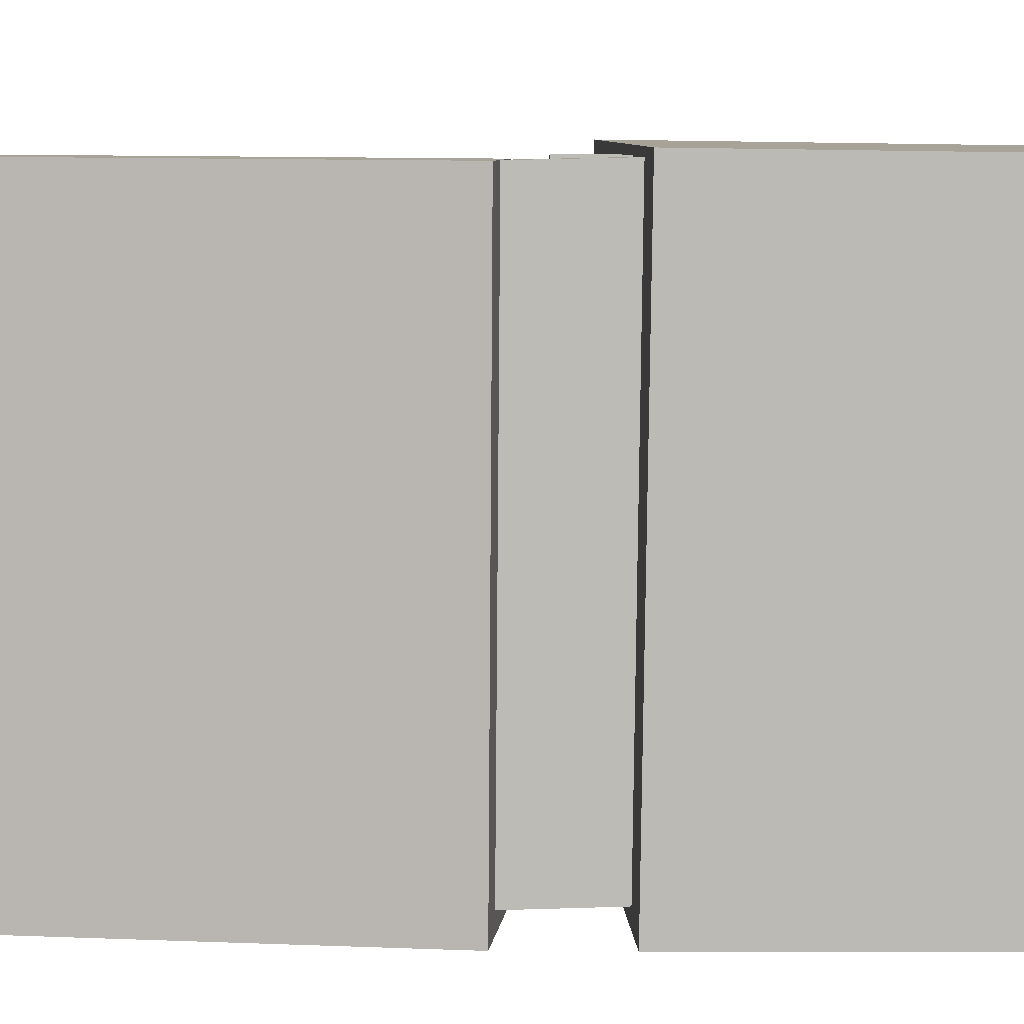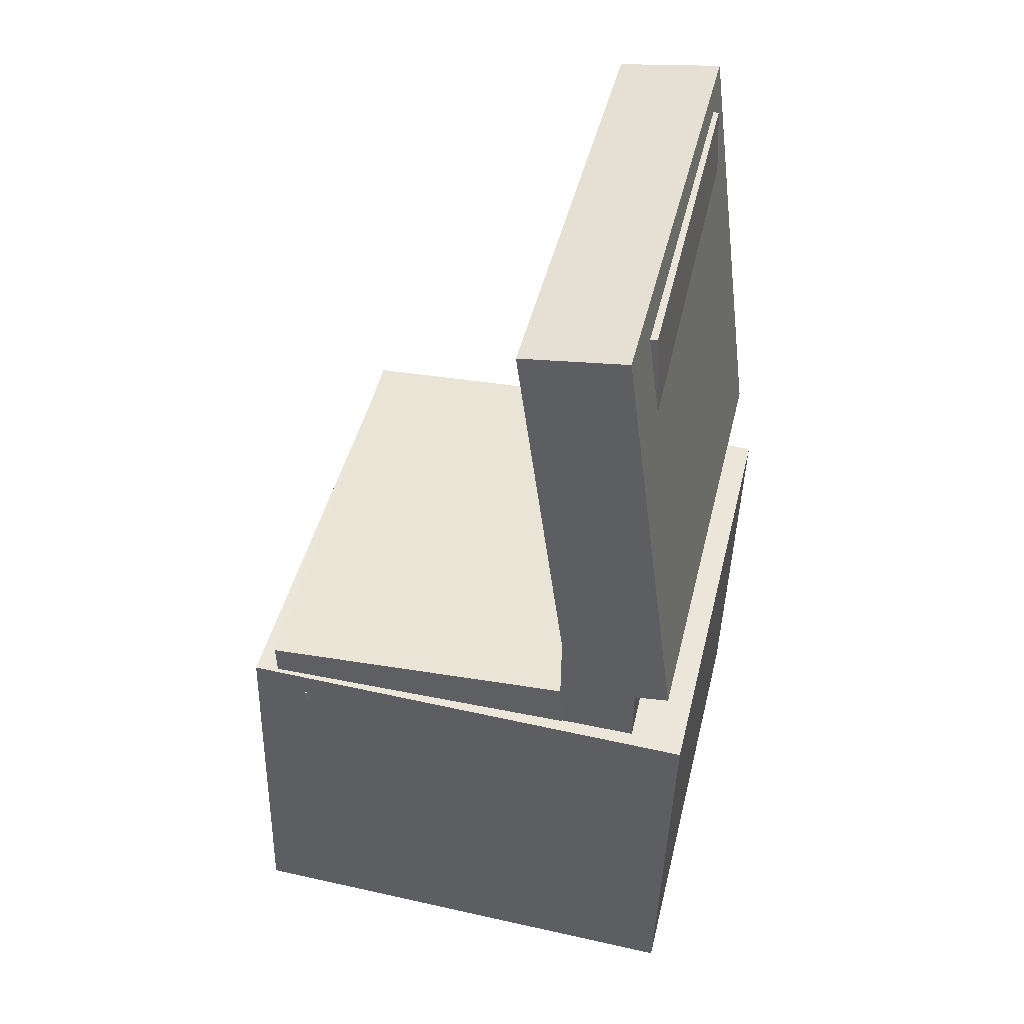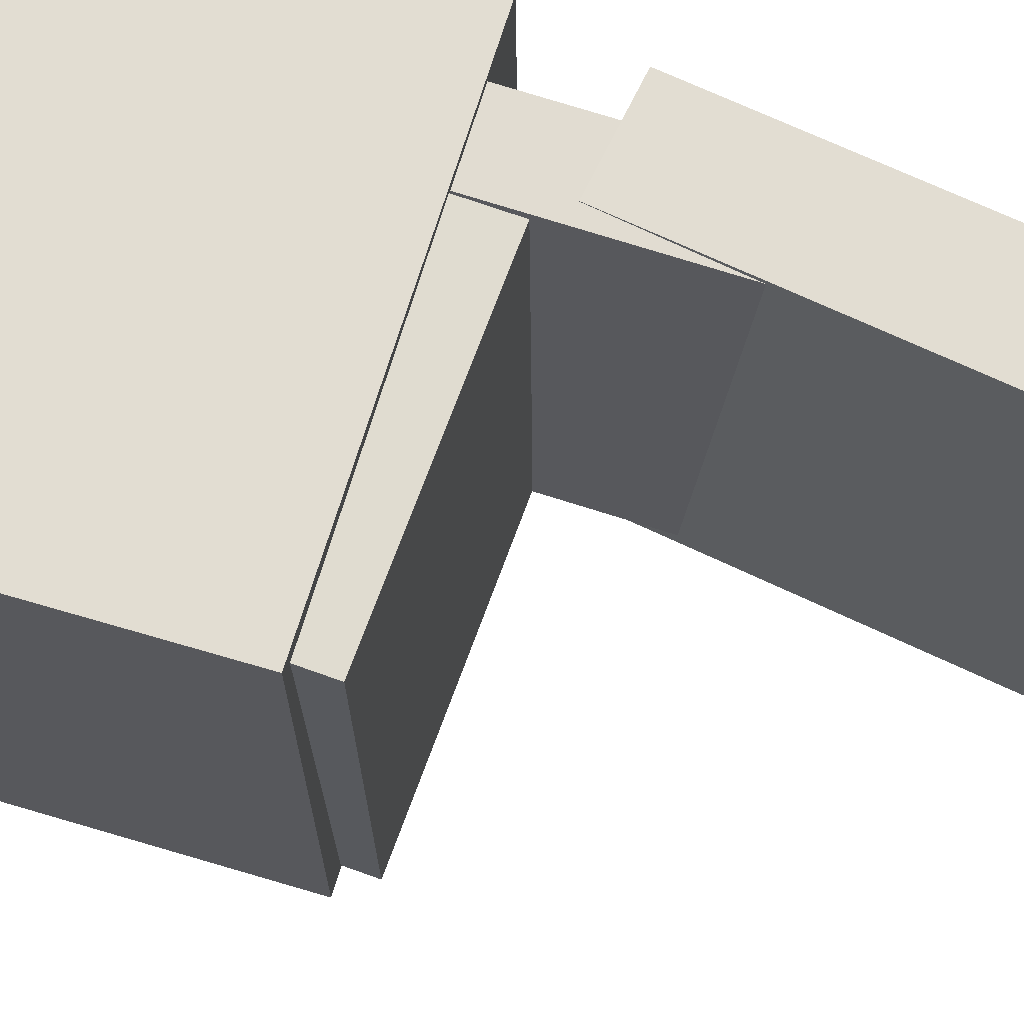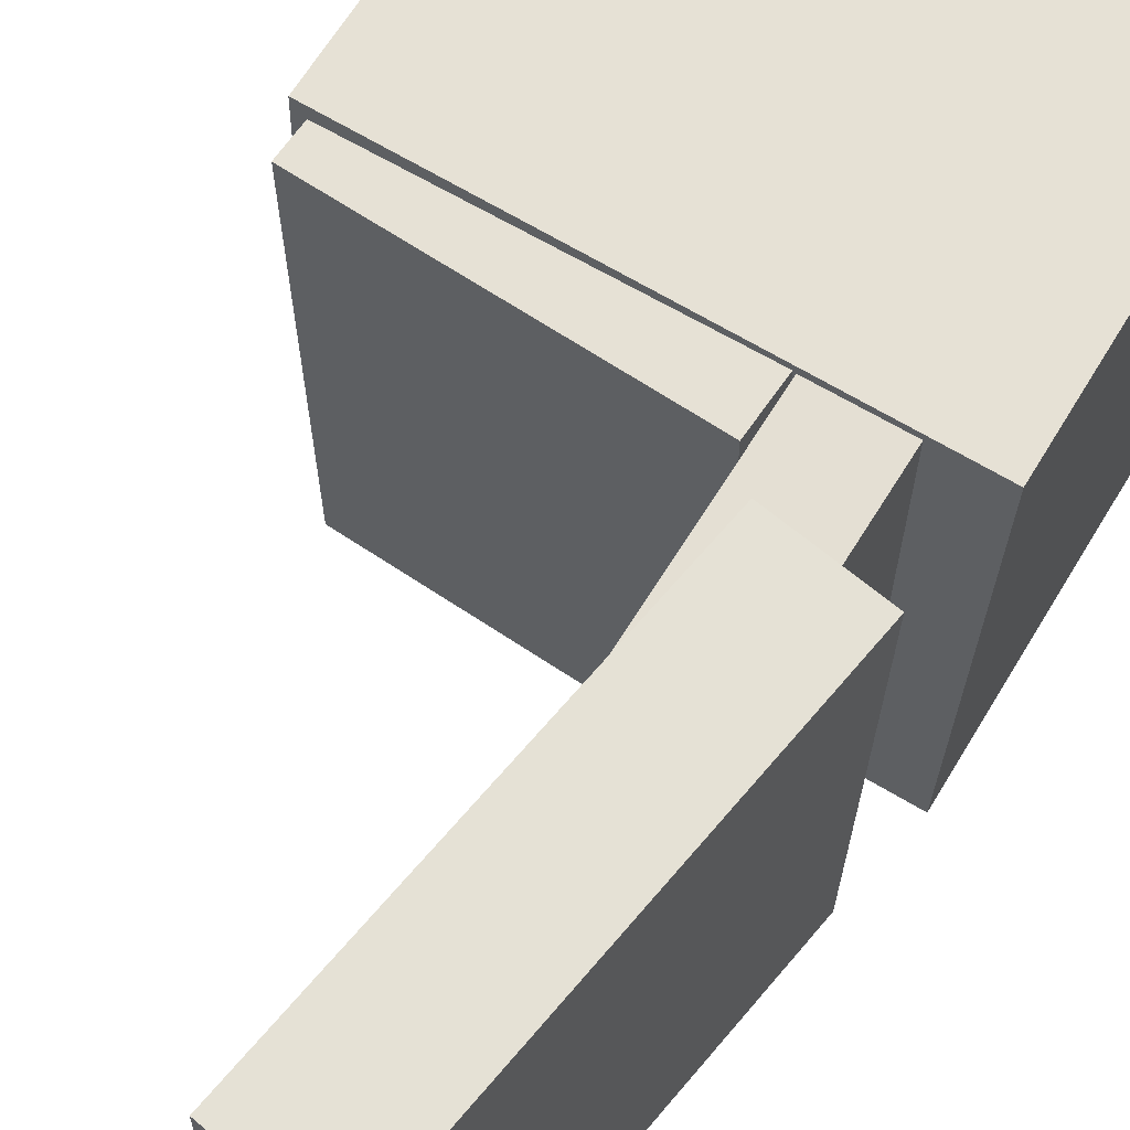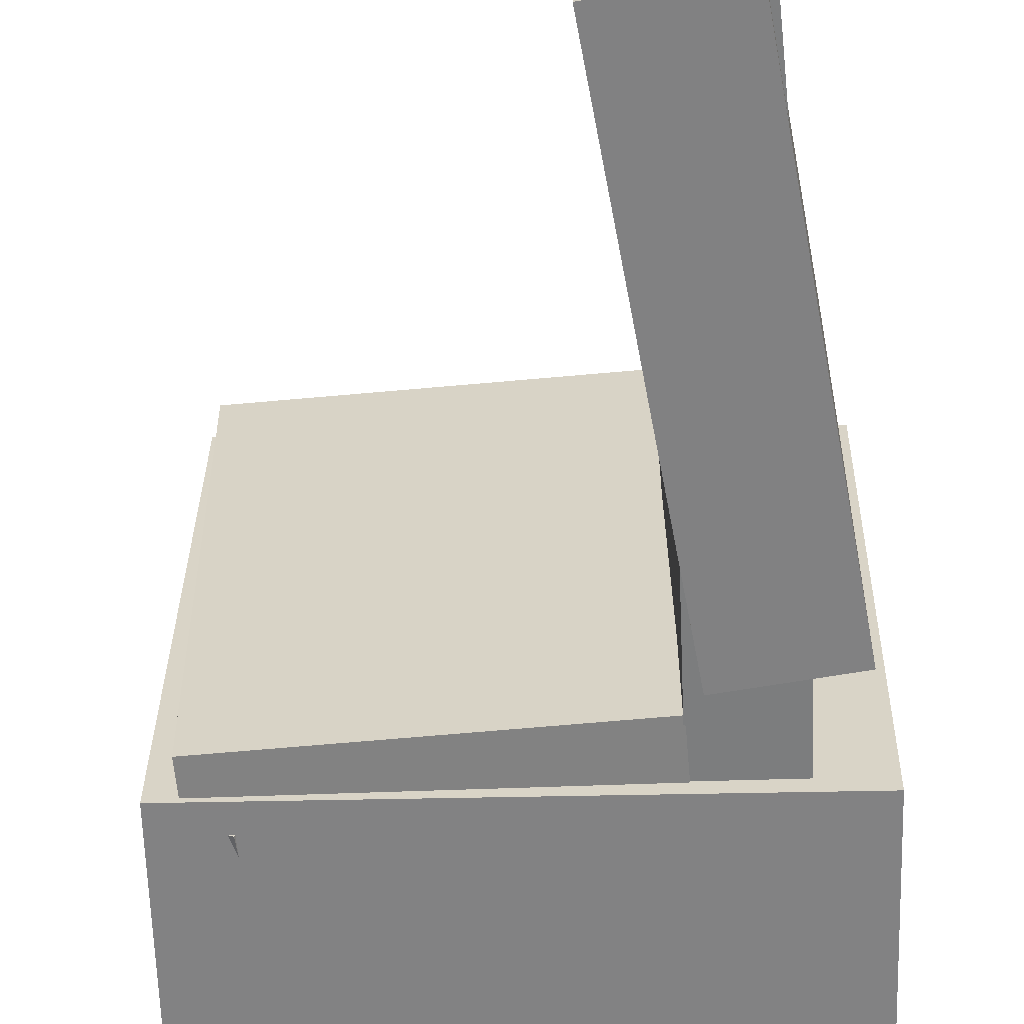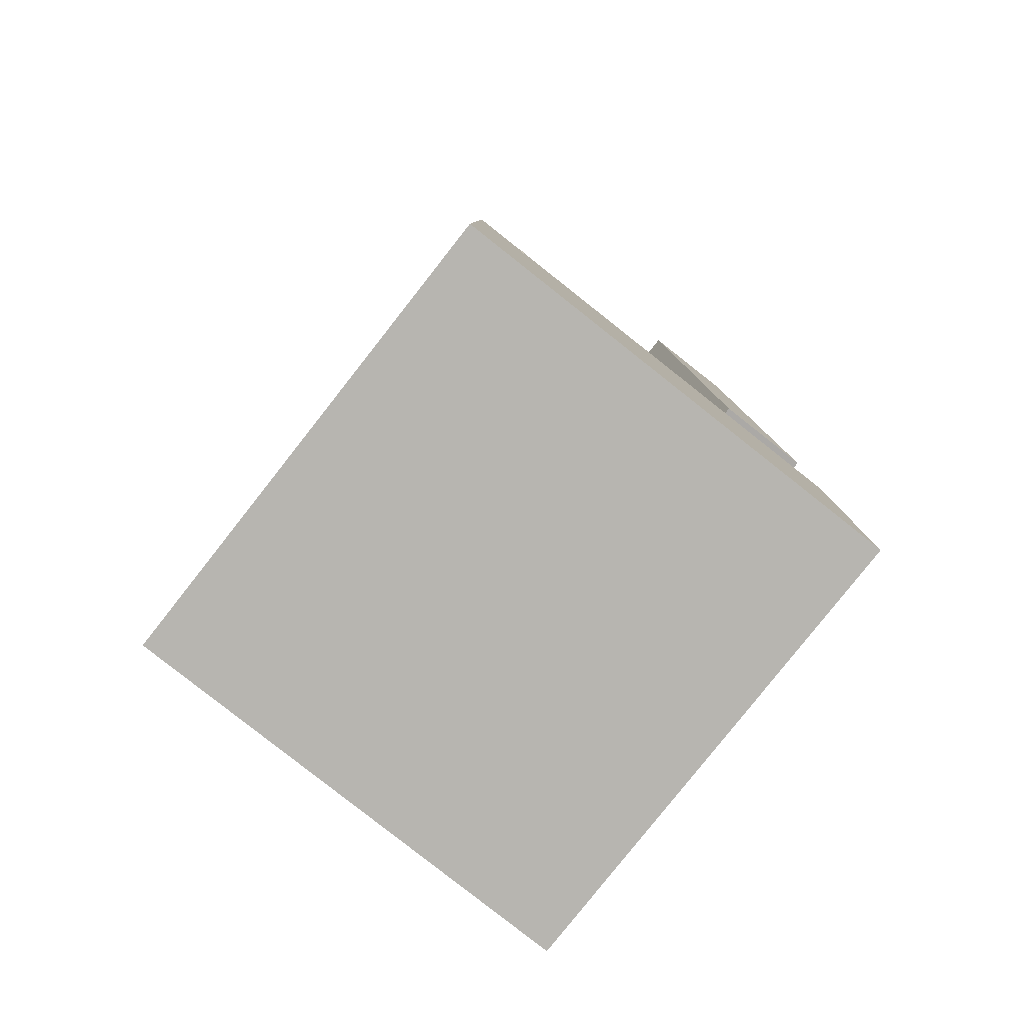
<metadata>
{"format":"obj","ext":"obj","renderer":"f3d","projection":"perspective","resolution":1024,"background":"white","views":[{"elev":6.1,"azim":-91.4,"up":"+Z"},{"elev":46.0,"azim":-167.3,"up":"+Y"},{"elev":69.0,"azim":108.2,"up":"+Z"},{"elev":65.3,"azim":-147.5,"up":"+Z"},{"elev":-60.2,"azim":-176.8,"up":"+Z"},{"elev":-79.5,"azim":141.0,"up":"+Y"}]}
</metadata>
<code>
v -0.1567 0.3923 -0.1457
v -0.1581 0.3972 0.166
v -0.1151 0.3902 -0.1455
v -0.1166 0.3951 0.1662
v -0.1658 0.2167 -0.143
v -0.1672 0.2216 0.1687
v -0.1242 0.2145 -0.1427
v -0.1257 0.2194 0.169
f 1.0 7.0 5.0
f 1.0 3.0 7.0
f 1.0 4.0 3.0
f 1.0 2.0 4.0
f 3.0 8.0 7.0
f 3.0 4.0 8.0
f 5.0 7.0 8.0
f 5.0 8.0 6.0
f 1.0 5.0 6.0
f 1.0 6.0 2.0
f 2.0 6.0 8.0
f 2.0 8.0 4.0
v -0.09952 -0.08284 -0.1982
v -0.09449 -0.08552 0.2084
v -0.09688 -0.001785 -0.1977
v -0.09185 -0.004461 0.2089
v 0.1758 -0.09179 -0.2017
v 0.1808 -0.09447 0.2049
v 0.1785 -0.01074 -0.2012
v 0.1835 -0.01341 0.2054
f 9.0 15.0 13.0
f 9.0 11.0 15.0
f 9.0 12.0 11.0
f 9.0 10.0 12.0
f 11.0 16.0 15.0
f 11.0 12.0 16.0
f 13.0 15.0 16.0
f 13.0 16.0 14.0
f 9.0 13.0 14.0
f 9.0 14.0 10.0
f 10.0 14.0 16.0
f 10.0 16.0 12.0
v -0.05597 0.4088 -0.2094
v -0.06082 0.4062 0.2094
v -0.1068 0.01975 -0.2124
v -0.1117 0.01716 0.2064
v -0.1461 0.4206 -0.2104
v -0.151 0.418 0.2084
v -0.197 0.03154 -0.2134
v -0.2019 0.02896 0.2054
f 17.0 23.0 21.0
f 17.0 19.0 23.0
f 17.0 20.0 19.0
f 17.0 18.0 20.0
f 19.0 24.0 23.0
f 19.0 20.0 24.0
f 21.0 23.0 24.0
f 21.0 24.0 22.0
f 17.0 21.0 22.0
f 17.0 22.0 18.0
f 18.0 22.0 24.0
f 18.0 24.0 20.0
v 0.1274 -0.3492 -0.1831
v 0.1495 -0.06023 -0.2075
v 0.1662 -0.3507 -0.1663
v 0.1883 -0.06177 -0.1907
v 0.1138 -0.3454 -0.1514
v 0.1359 -0.05651 -0.1758
v 0.1526 -0.347 -0.1346
v 0.1747 -0.05806 -0.1589
f 25.0 31.0 29.0
f 25.0 27.0 31.0
f 25.0 28.0 27.0
f 25.0 26.0 28.0
f 27.0 32.0 31.0
f 27.0 28.0 32.0
f 29.0 31.0 32.0
f 29.0 32.0 30.0
f 25.0 29.0 30.0
f 25.0 30.0 26.0
f 26.0 30.0 32.0
f 26.0 32.0 28.0
v -0.1674 0.2295 -0.2028
v -0.1677 0.2379 0.2012
v -0.09834 0.2303 -0.2027
v -0.09858 0.2387 0.2013
v -0.164 -0.09198 -0.1961
v -0.1643 -0.08359 0.2079
v -0.09492 -0.09124 -0.1961
v -0.09516 -0.08285 0.2079
f 33.0 39.0 37.0
f 33.0 35.0 39.0
f 33.0 36.0 35.0
f 33.0 34.0 36.0
f 35.0 40.0 39.0
f 35.0 36.0 40.0
f 37.0 39.0 40.0
f 37.0 40.0 38.0
f 33.0 37.0 38.0
f 33.0 38.0 34.0
f 34.0 38.0 40.0
f 34.0 40.0 36.0
v -0.2179 -0.05363 0.2123
v -0.209 -0.3923 0.2078
v 0.1926 -0.04298 0.2179
v 0.2014 -0.3816 0.2134
v -0.2122 -0.04783 -0.2107
v -0.2034 -0.3864 -0.2152
v 0.1982 -0.03718 -0.205
v 0.2071 -0.3758 -0.2096
f 41.0 47.0 45.0
f 41.0 43.0 47.0
f 41.0 44.0 43.0
f 41.0 42.0 44.0
f 43.0 48.0 47.0
f 43.0 44.0 48.0
f 45.0 47.0 48.0
f 45.0 48.0 46.0
f 41.0 45.0 46.0
f 41.0 46.0 42.0
f 42.0 46.0 48.0
f 42.0 48.0 44.0

</code>
